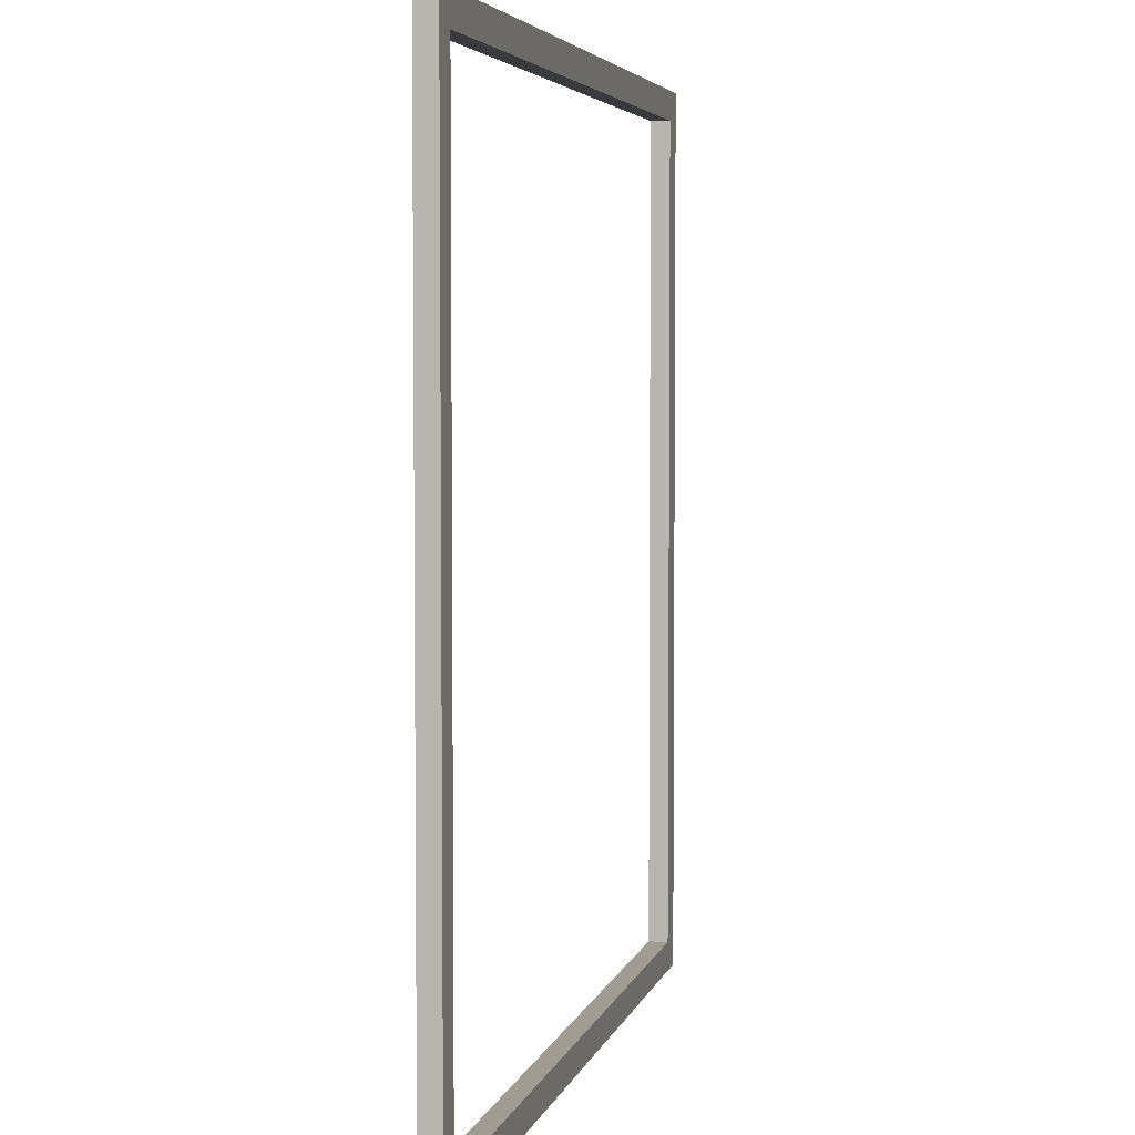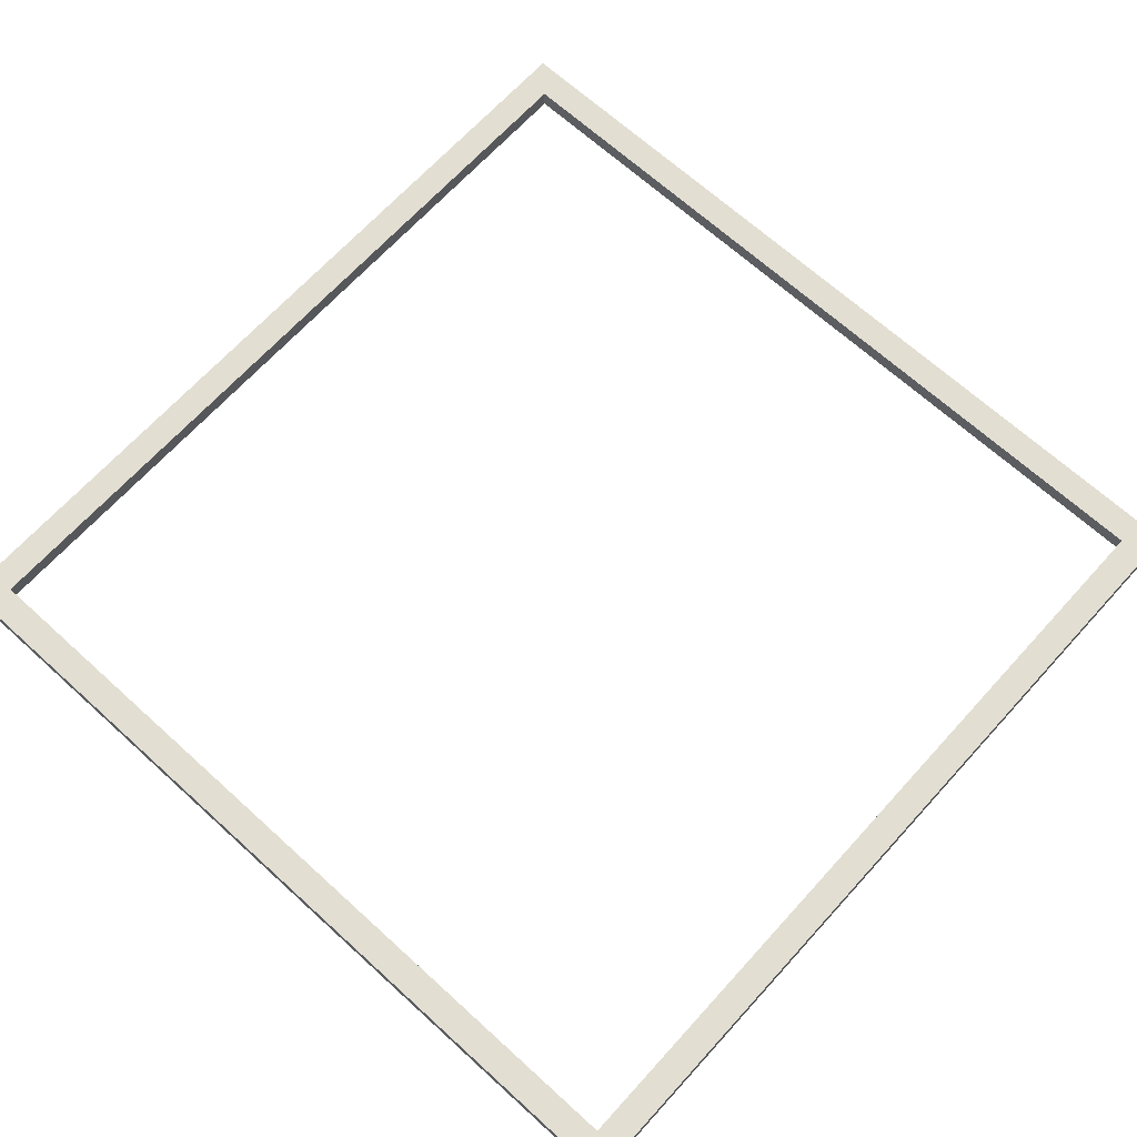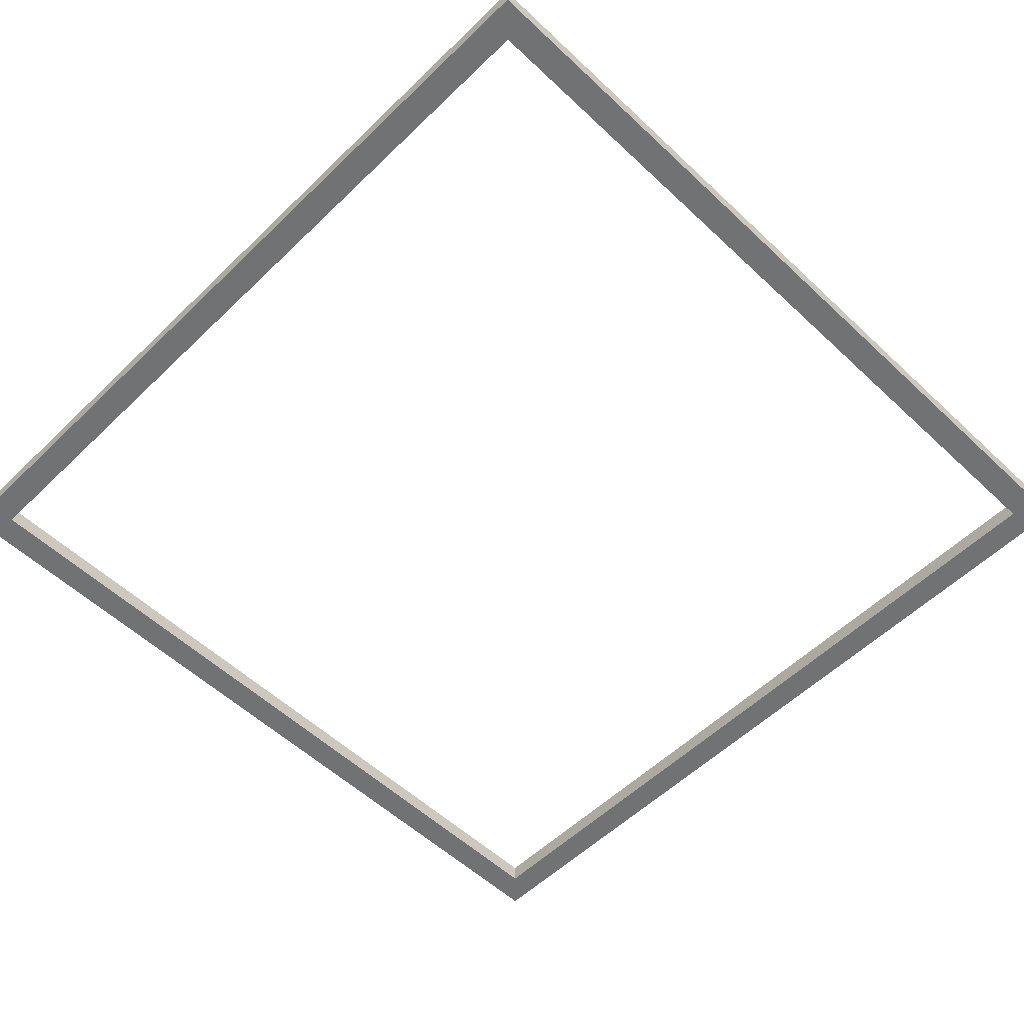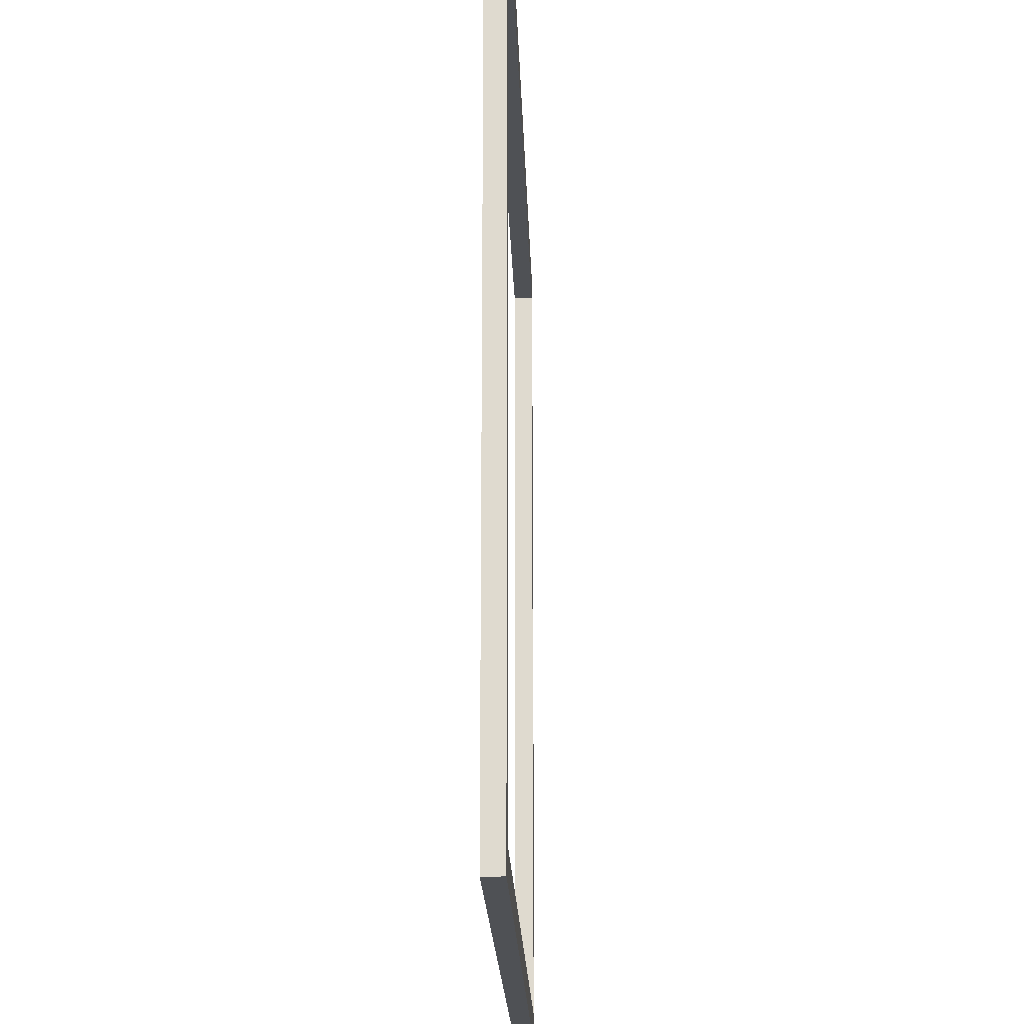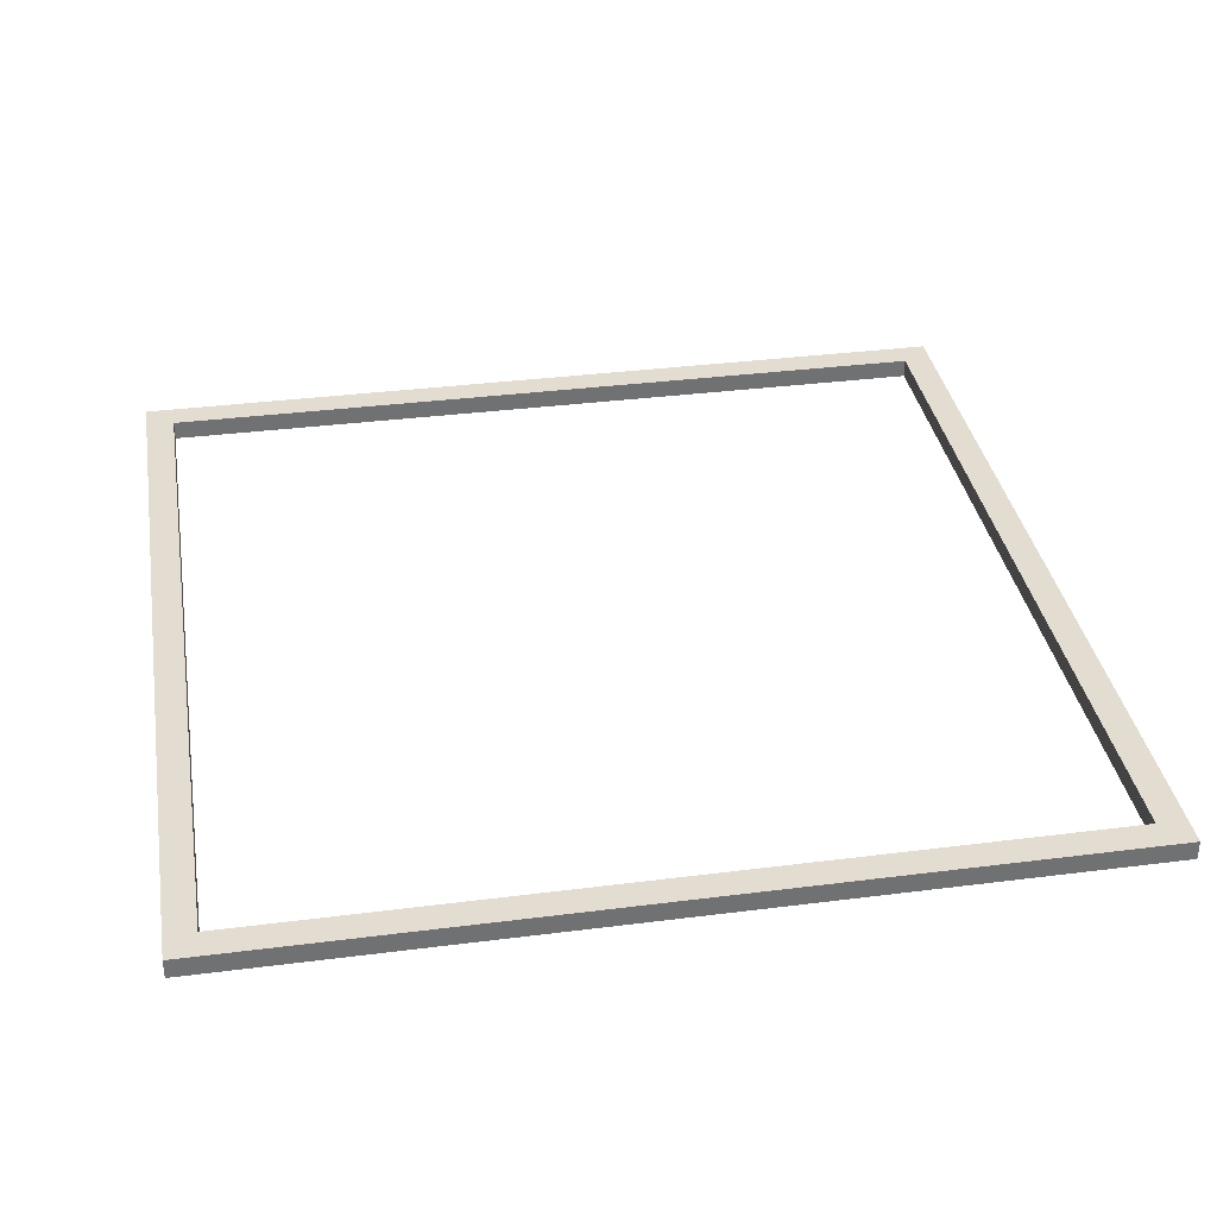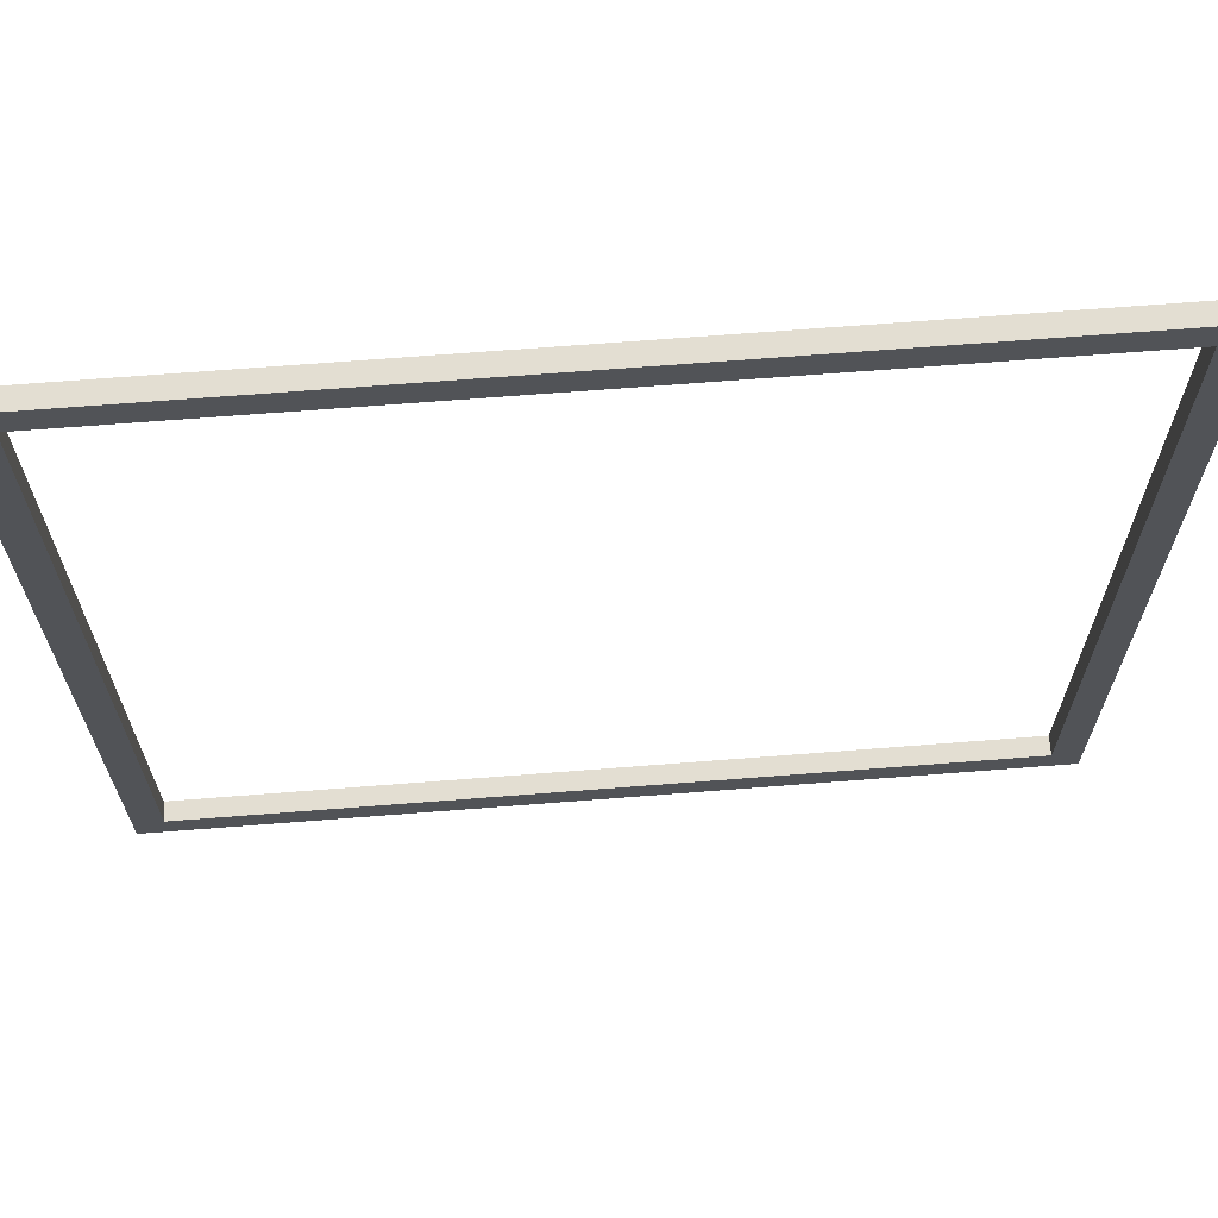
<metadata>
{"format":"obj","ext":"obj","renderer":"f3d","projection":"perspective","resolution":1024,"background":"white","views":[{"elev":4.5,"azim":102.9,"up":"+Z"},{"elev":67.8,"azim":42.3,"up":"+Y"},{"elev":-55.4,"azim":135.4,"up":"+Y"},{"elev":-19.8,"azim":-88.2,"up":"+Z"},{"elev":35.2,"azim":-99.6,"up":"+Y"},{"elev":67.6,"azim":-4.5,"up":"+Z"}]}
</metadata>
<code>
g Mesh1 Model
v -11.93 0 11.45
v -11.18 0 10.7
v -11.93 0 -11.05
f 1 2 3
v 10.57 0 11.45
f 2 1 4
v -11.93 -0.5 11.45
v 10.57 -0.5 11.45
f 4 1 5 6
v -11.93 -0.5 -11.05
f 1 3 7 5
v 10.57 0 -11.05
v 10.57 -0.5 -11.05
f 3 8 9 7
v -11.18 0 -10.3
f 3 10 8
f 10 3 2
v -11.18 -0.5 10.7
v -11.18 -0.5 -10.3
f 10 2 11 12
v 9.82 0 10.7
v 9.82 -0.5 10.7
f 2 13 14 11
f 2 4 13
v 9.82 0 -10.3
f 13 4 15
f 8 15 4
f 8 10 15
v 9.82 -0.5 -10.3
f 15 10 12 16
f 12 9 16
f 12 7 9
f 7 12 5
f 11 5 12
f 5 11 6
f 6 11 14
f 6 14 9
f 16 9 14
f 13 15 16 14
f 8 4 6 9

</code>
